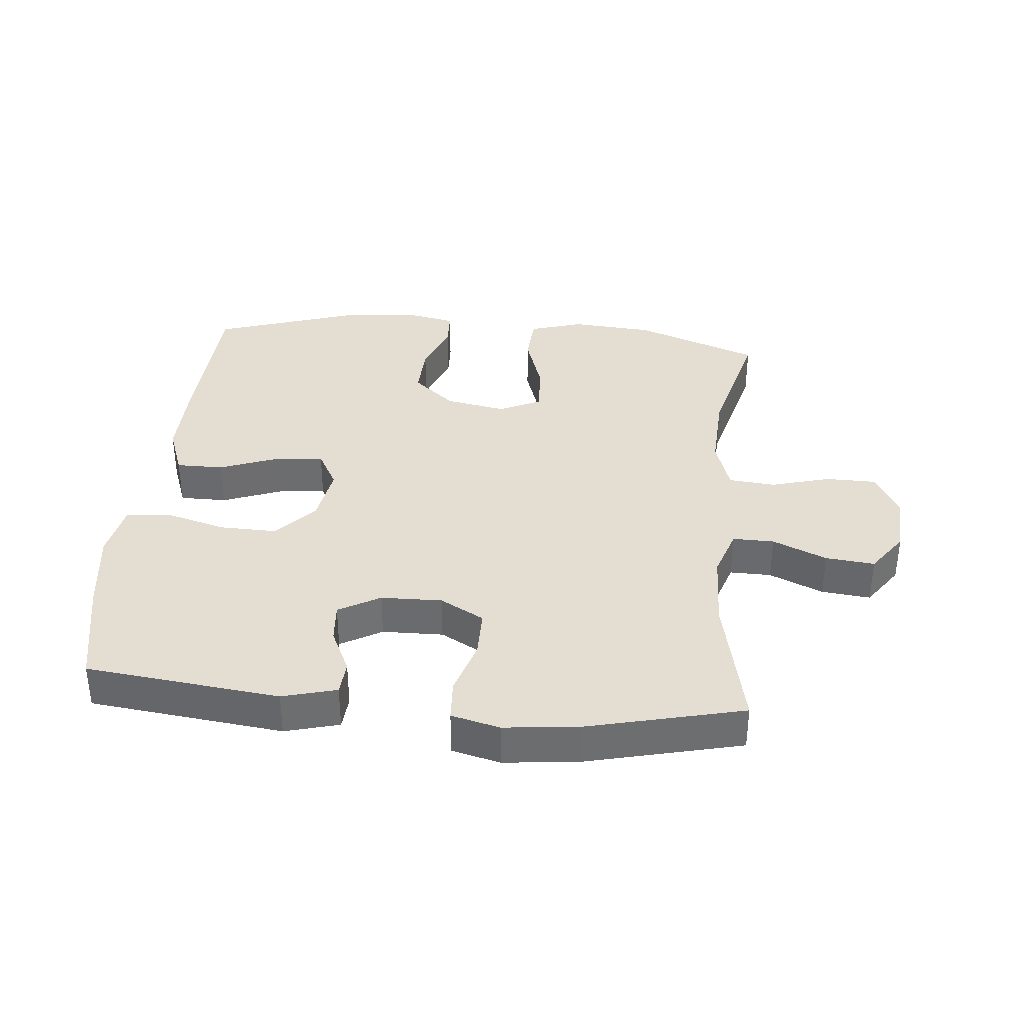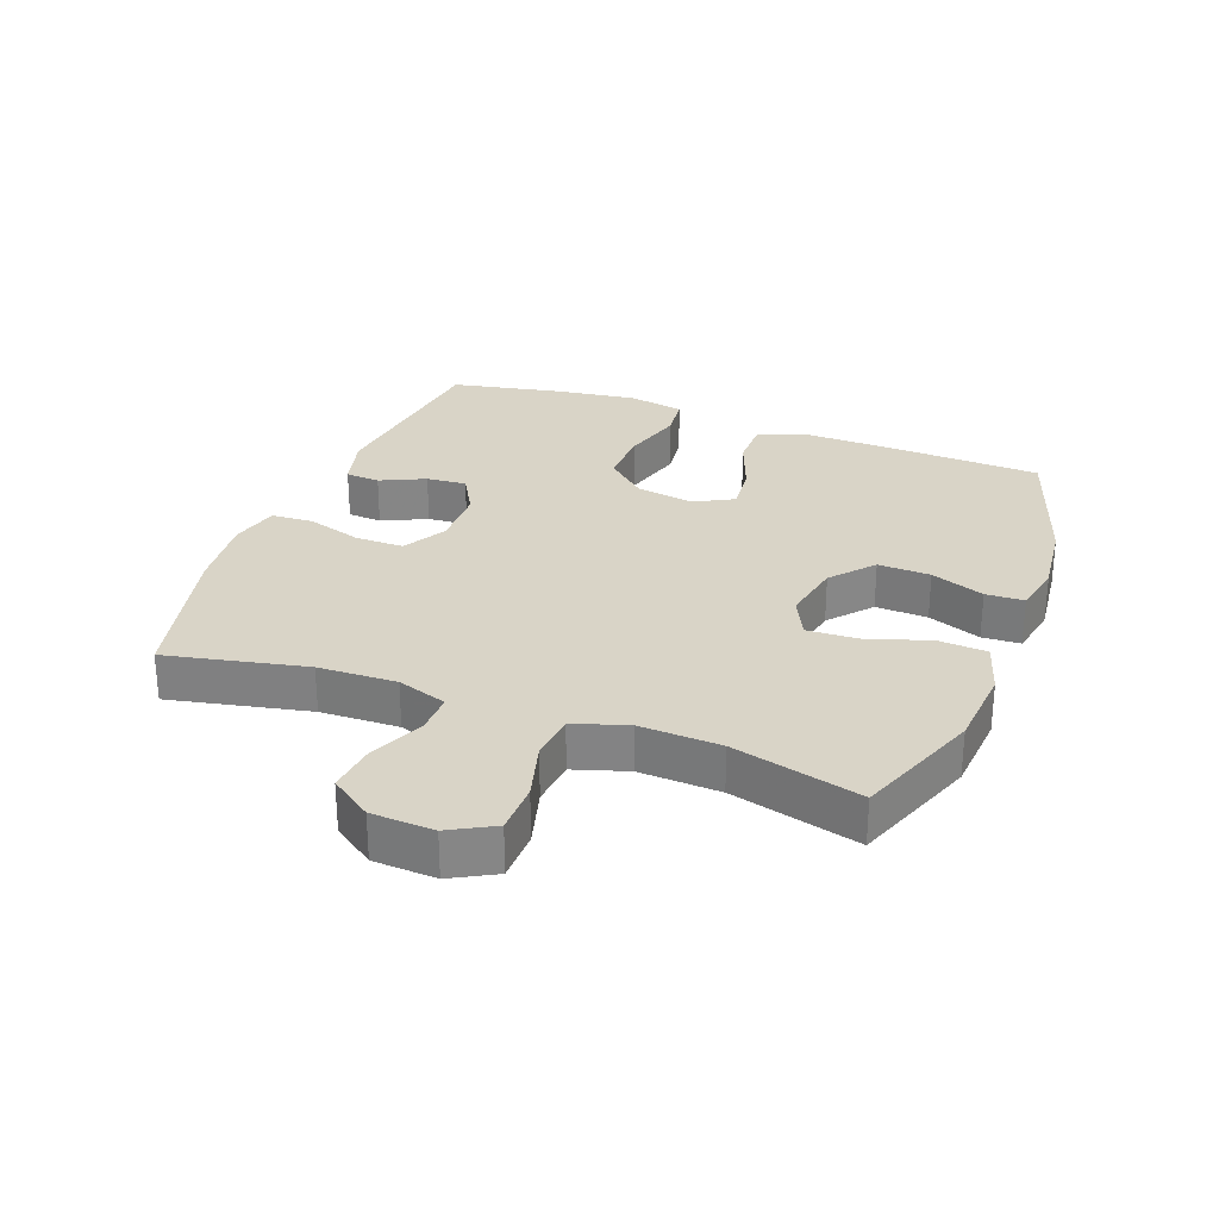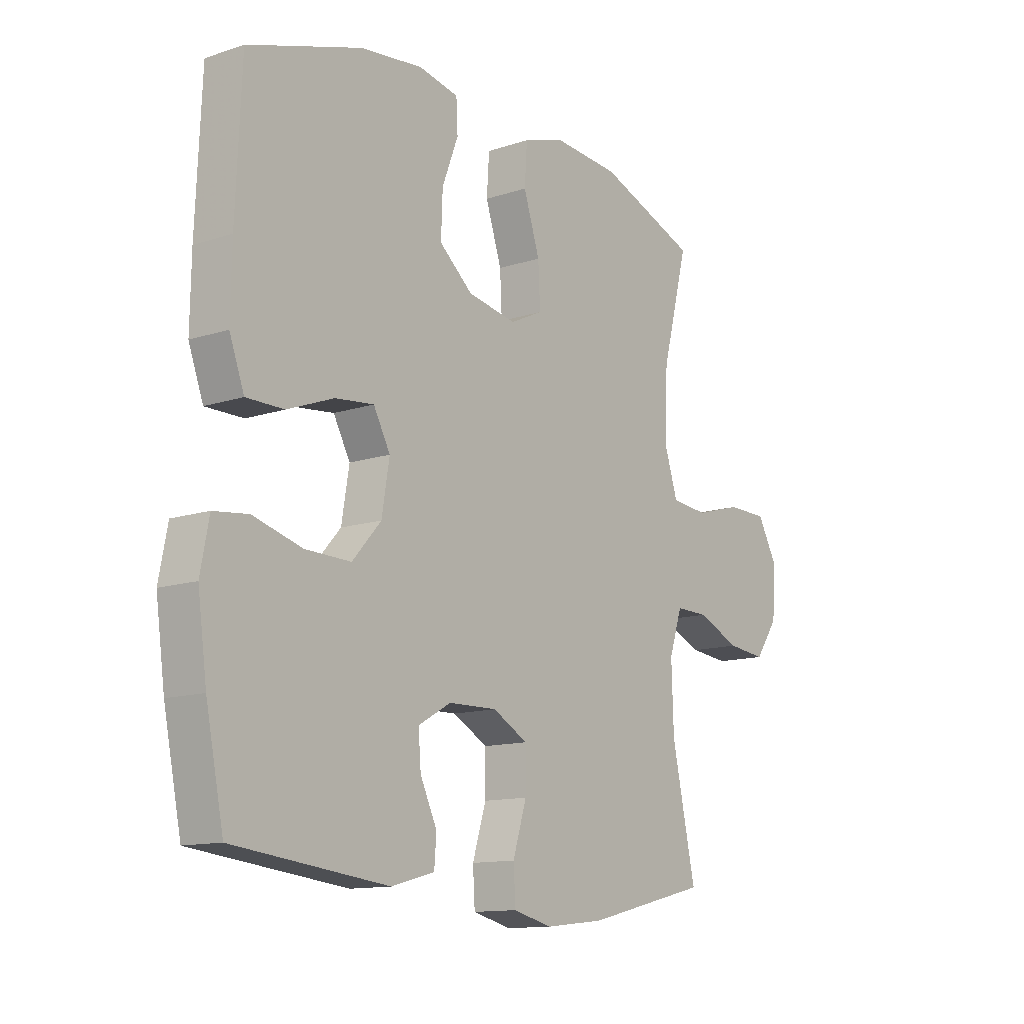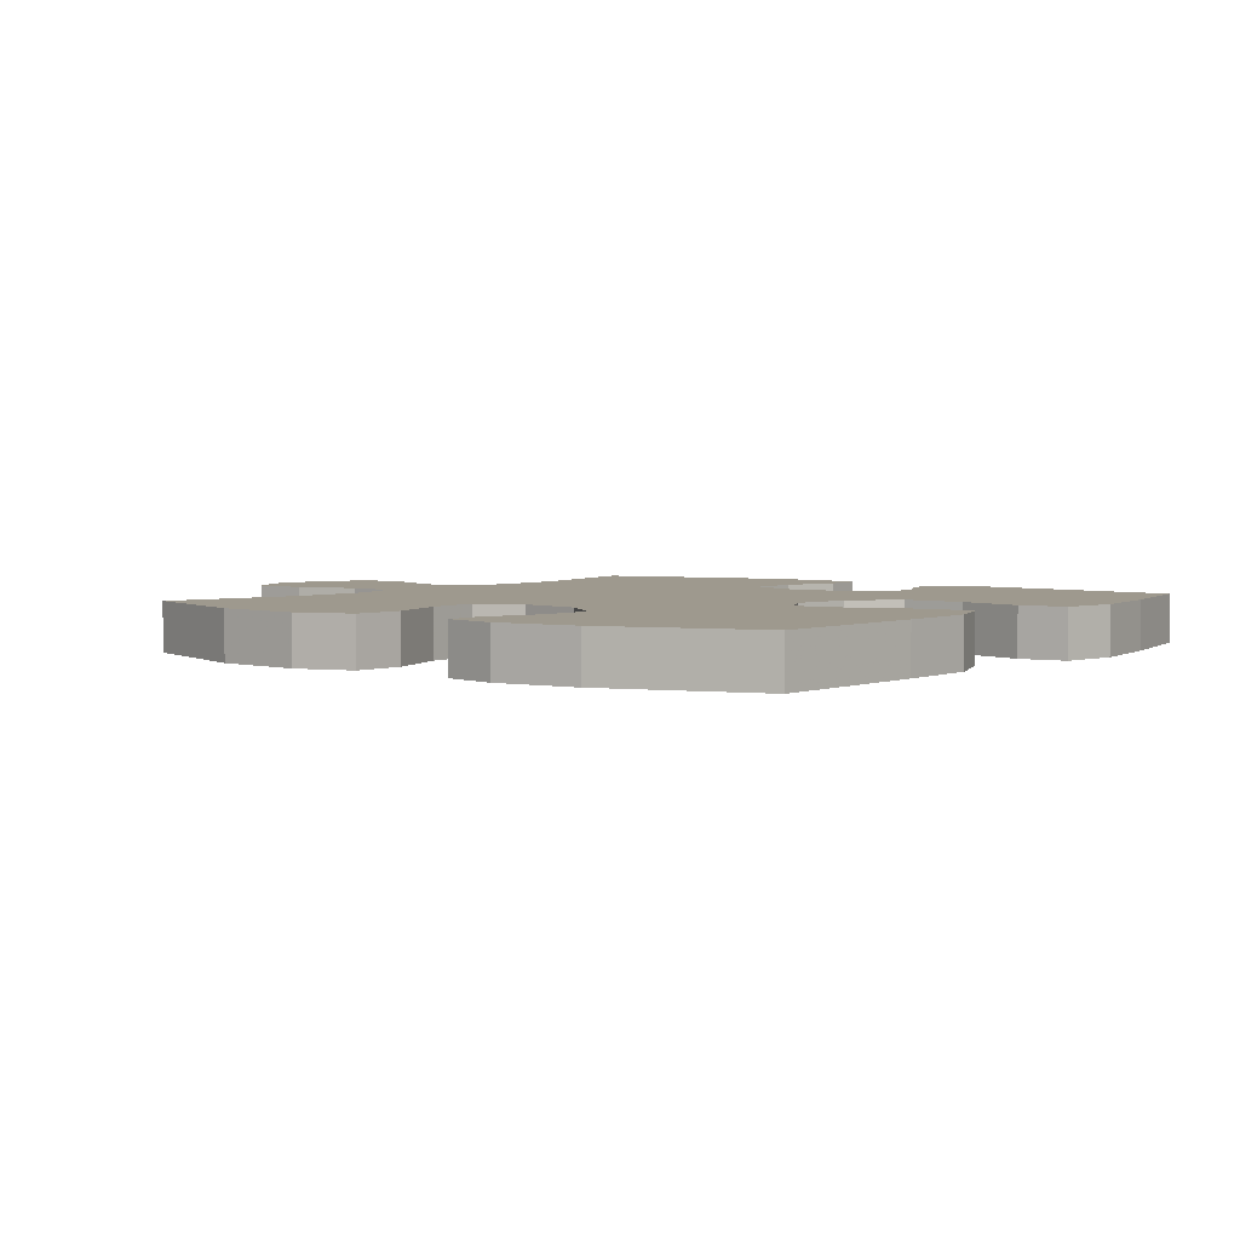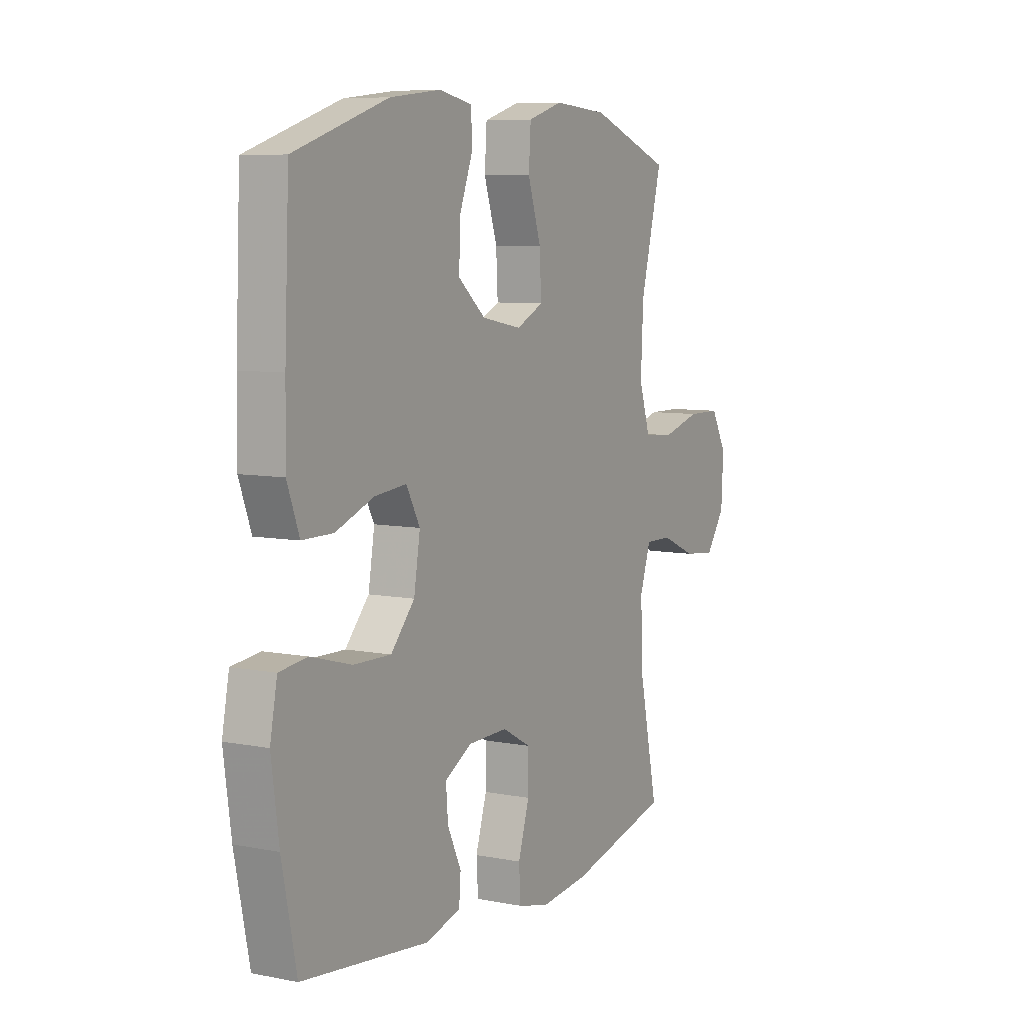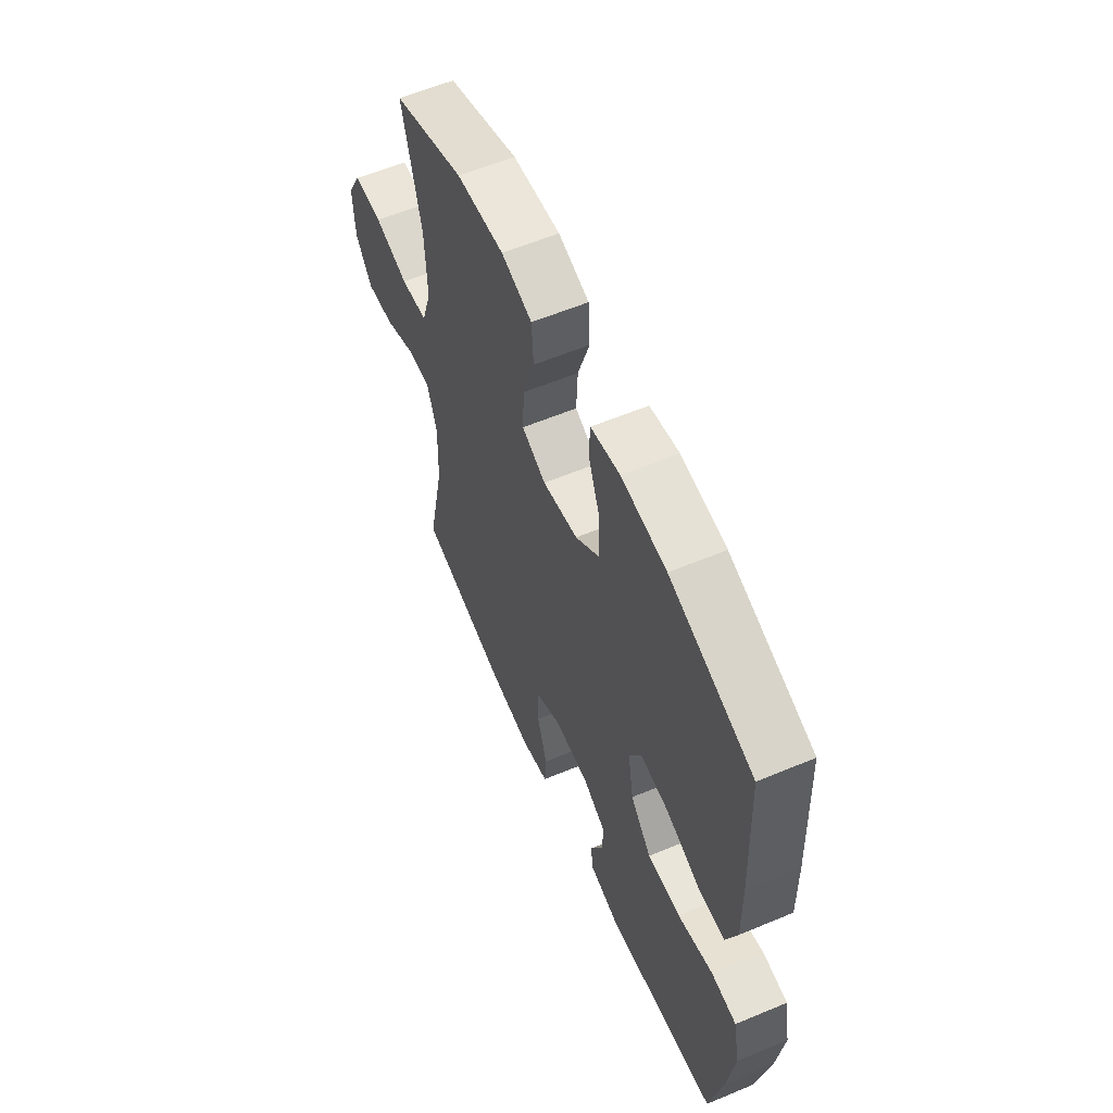
<metadata>
{"format":"obj","ext":"obj","renderer":"f3d","projection":"perspective","resolution":1024,"background":"white","views":[{"elev":36.2,"azim":-174.6,"up":"+Y"},{"elev":28.4,"azim":-69.2,"up":"+Y"},{"elev":-12.7,"azim":127.5,"up":"+Z"},{"elev":3.5,"azim":37.2,"up":"+Y"},{"elev":7.5,"azim":119.1,"up":"+Z"},{"elev":59.1,"azim":66.7,"up":"+Z"}]}
</metadata>
<code>
v 0.5 0.07 -0.5
v 0.196 0.07 -0.535
v 0.111 0.07 -0.512
v 0.107 0.07 -0.458
v 0.14 0.07 -0.388
v 0.145 0.07 -0.325
v 0.08 0.07 -0.288
v -0.016 0.07 -0.286
v -0.085 0.07 -0.324
v -0.085 0.07 -0.4
v -0.058 0.07 -0.487
v -0.062 0.07 -0.553
v -0.138 0.07 -0.572
v -0.256 0.07 -0.559
v -0.5 0.07 -0.5
v -0.453 0.07 -0.281
v -0.449 0.07 -0.158
v -0.475 0.07 -0.08
v -0.54 0.07 -0.081
v -0.625 0.07 -0.118
v -0.702 0.07 -0.126
v -0.748 0.07 -0.061
v -0.753 0.07 0.037
v -0.715 0.07 0.106
v -0.635 0.07 0.107
v -0.542 0.07 0.081
v -0.469 0.07 0.088
v -0.442 0.07 0.172
v -0.448 0.07 0.299
v -0.5 0.07 0.5
v -0.304 0.07 0.573
v -0.174 0.07 0.583
v -0.09 0.07 0.557
v -0.085 0.07 0.481
v -0.117 0.07 0.383
v -0.121 0.07 0.303
v -0.056 0.07 0.272
v 0.04 0.07 0.29
v 0.106 0.07 0.346
v 0.103 0.07 0.428
v 0.071 0.07 0.512
v 0.074 0.07 0.572
v 0.153 0.07 0.588
v 0.275 0.07 0.574
v 0.5 0.07 0.5
v 0.511 0.07 0.246
v 0.513 0.07 0.122
v 0.484 0.07 0.043
v 0.41 0.07 0.043
v 0.318 0.07 0.078
v 0.242 0.07 0.086
v 0.209 0.07 0.025
v 0.224 0.07 -0.066
v 0.281 0.07 -0.13
v 0.371 0.07 -0.128
v 0.468 0.07 -0.101
v 0.536 0.07 -0.109
v 0.553 0.07 -0.197
v 0.535 0.07 -0.328
v 0.5 0 -0.5
v 0.196 0 -0.535
v 0.111 0 -0.512
v 0.107 0 -0.458
v 0.14 0 -0.388
v 0.145 0 -0.325
v 0.08 0 -0.288
v -0.016 0 -0.286
v -0.085 0 -0.324
v -0.085 0 -0.4
v -0.058 0 -0.487
v -0.062 0 -0.553
v -0.138 0 -0.572
v -0.256 0 -0.559
v -0.5 0 -0.5
v -0.453 0 -0.281
v -0.449 0 -0.158
v -0.475 0 -0.08
v -0.54 0 -0.081
v -0.625 0 -0.118
v -0.702 0 -0.126
v -0.748 0 -0.061
v -0.753 0 0.037
v -0.715 0 0.106
v -0.635 0 0.107
v -0.542 0 0.081
v -0.469 0 0.088
v -0.442 0 0.172
v -0.448 0 0.299
v -0.5 0 0.5
v -0.304 0 0.573
v -0.174 0 0.583
v -0.09 0 0.557
v -0.085 0 0.481
v -0.117 0 0.383
v -0.121 0 0.303
v -0.056 0 0.272
v 0.04 0 0.29
v 0.106 0 0.346
v 0.103 0 0.428
v 0.071 0 0.512
v 0.074 0 0.572
v 0.153 0 0.588
v 0.275 0 0.574
v 0.5 0 0.5
v 0.511 0 0.246
v 0.513 0 0.122
v 0.484 0 0.043
v 0.41 0 0.043
v 0.318 0 0.078
v 0.242 0 0.086
v 0.209 0 0.025
v 0.224 0 -0.066
v 0.281 0 -0.13
v 0.371 0 -0.128
v 0.468 0 -0.101
v 0.536 0 -0.109
v 0.553 0 -0.197
v 0.535 0 -0.328
f 3 4 5
f 2 3 5
f 1 2 5
f 59 1 5
f 58 59 5
f 57 58 5
f 56 57 5
f 55 56 5
f 54 55 5 6
f 53 54 6 7
f 52 53 7 8
f 51 52 8 9
f 48 49 50
f 47 48 50
f 46 47 50
f 45 46 50
f 44 45 50
f 43 44 50
f 42 43 50
f 41 42 50
f 40 41 50
f 39 40 50 51
f 38 39 51 9
f 33 34 35
f 32 33 35
f 31 32 35
f 30 31 35
f 29 30 35
f 28 29 35 36
f 27 28 36 37
f 24 25 26
f 23 24 26
f 22 23 26
f 21 22 26
f 20 21 26
f 19 20 26
f 18 19 26 27
f 37 38 9
f 27 37 9
f 18 27 9
f 17 18 9
f 14 15 16
f 13 14 16
f 12 13 16
f 11 12 16
f 10 11 16
f 9 10 16 17
f 64 63 62
f 64 62 61
f 64 61 60
f 64 60 118
f 64 118 117
f 64 117 116
f 64 116 115
f 64 115 114
f 65 64 114 113
f 66 65 113 112
f 67 66 112 111
f 68 67 111 110
f 109 108 107
f 109 107 106
f 109 106 105
f 109 105 104
f 109 104 103
f 109 103 102
f 109 102 101
f 109 101 100
f 109 100 99
f 110 109 99 98
f 68 110 98 97
f 94 93 92
f 94 92 91
f 94 91 90
f 94 90 89
f 94 89 88
f 95 94 88 87
f 96 95 87 86
f 85 84 83
f 85 83 82
f 85 82 81
f 85 81 80
f 85 80 79
f 85 79 78
f 86 85 78 77
f 68 97 96
f 68 96 86
f 68 86 77
f 68 77 76
f 75 74 73
f 75 73 72
f 75 72 71
f 75 71 70
f 75 70 69
f 76 75 69 68
f 1 60 61 2
f 2 61 62 3
f 3 62 63 4
f 4 63 64 5
f 5 64 65 6
f 6 65 66 7
f 7 66 67 8
f 8 67 68 9
f 9 68 69 10
f 10 69 70 11
f 11 70 71 12
f 12 71 72 13
f 13 72 73 14
f 14 73 74 15
f 15 74 75 16
f 16 75 76 17
f 17 76 77 18
f 18 77 78 19
f 19 78 79 20
f 20 79 80 21
f 21 80 81 22
f 22 81 82 23
f 23 82 83 24
f 24 83 84 25
f 25 84 85 26
f 26 85 86 27
f 27 86 87 28
f 28 87 88 29
f 29 88 89 30
f 30 89 90 31
f 31 90 91 32
f 32 91 92 33
f 33 92 93 34
f 34 93 94 35
f 35 94 95 36
f 36 95 96 37
f 37 96 97 38
f 38 97 98 39
f 39 98 99 40
f 40 99 100 41
f 41 100 101 42
f 42 101 102 43
f 43 102 103 44
f 44 103 104 45
f 45 104 105 46
f 46 105 106 47
f 47 106 107 48
f 48 107 108 49
f 49 108 109 50
f 50 109 110 51
f 51 110 111 52
f 52 111 112 53
f 53 112 113 54
f 54 113 114 55
f 55 114 115 56
f 56 115 116 57
f 57 116 117 58
f 58 117 118 59
f 59 118 60 1

</code>
